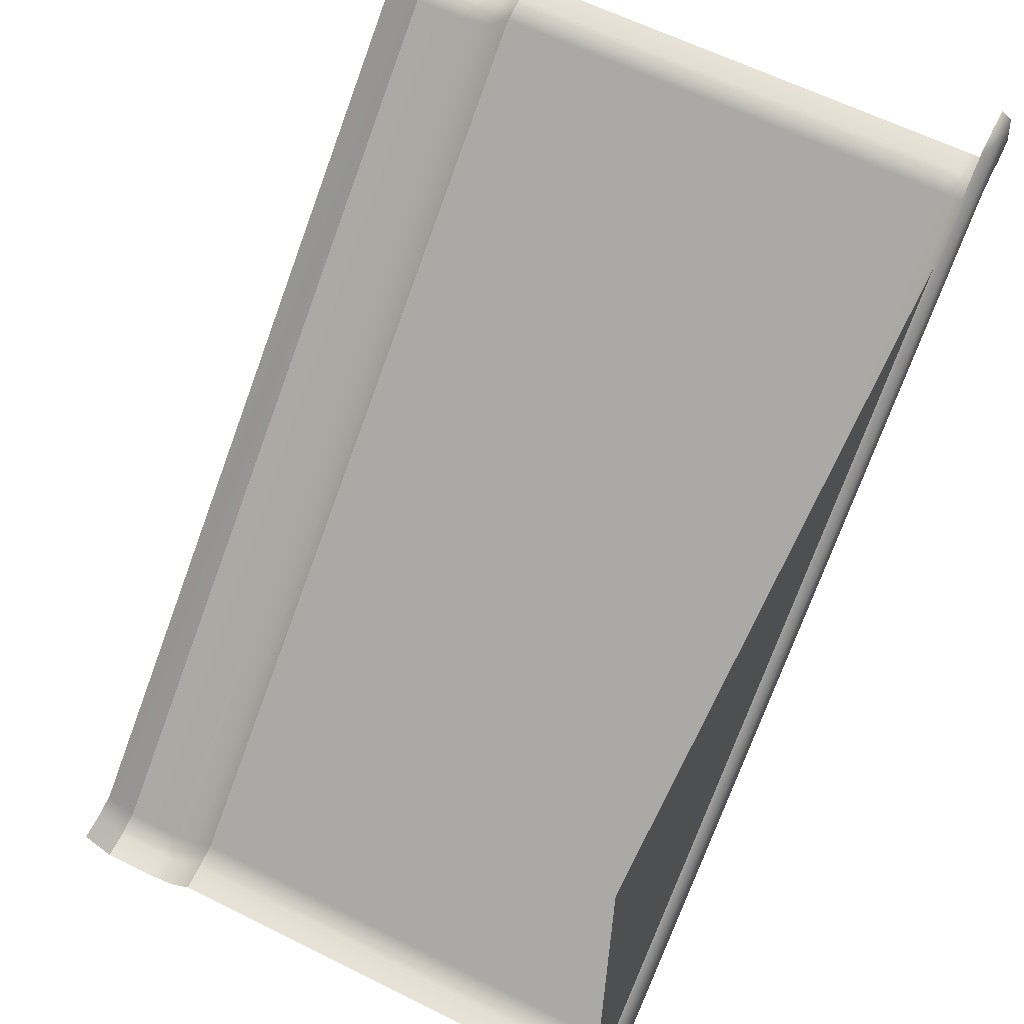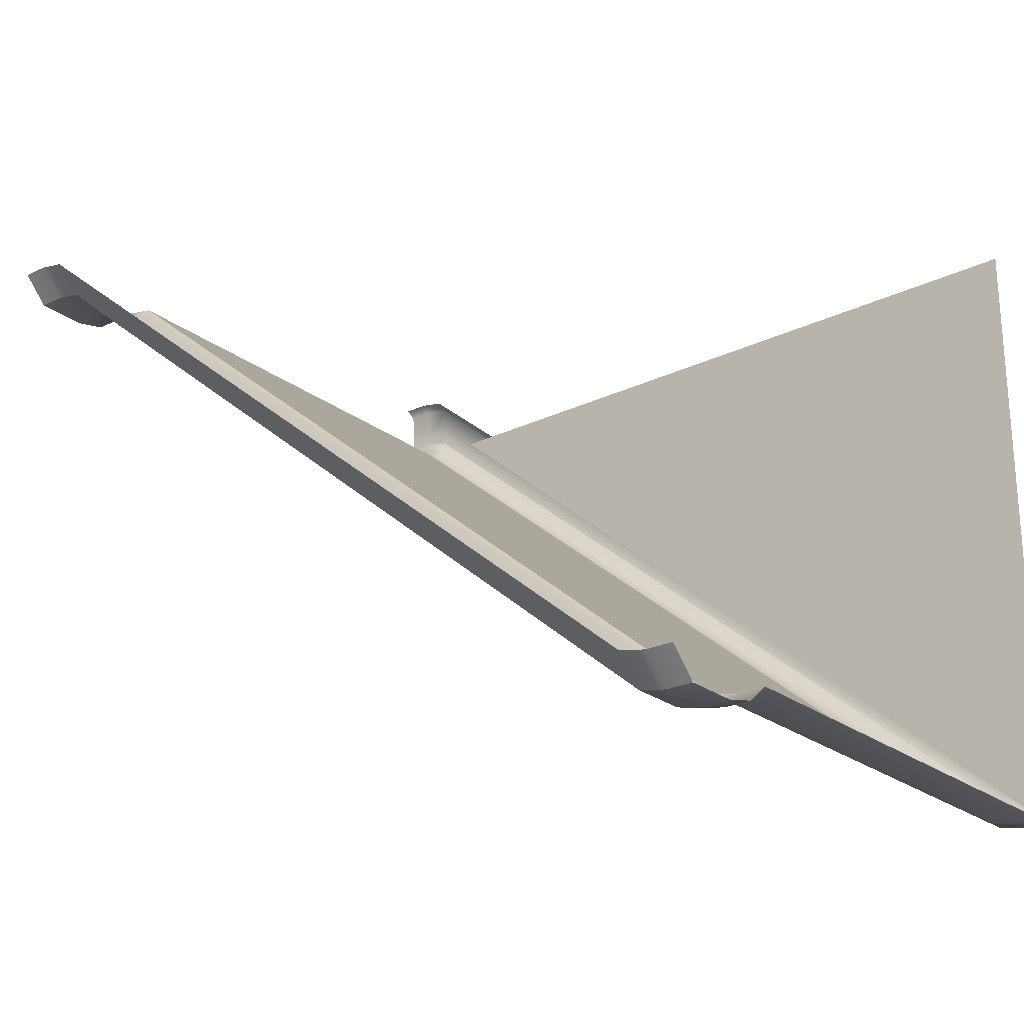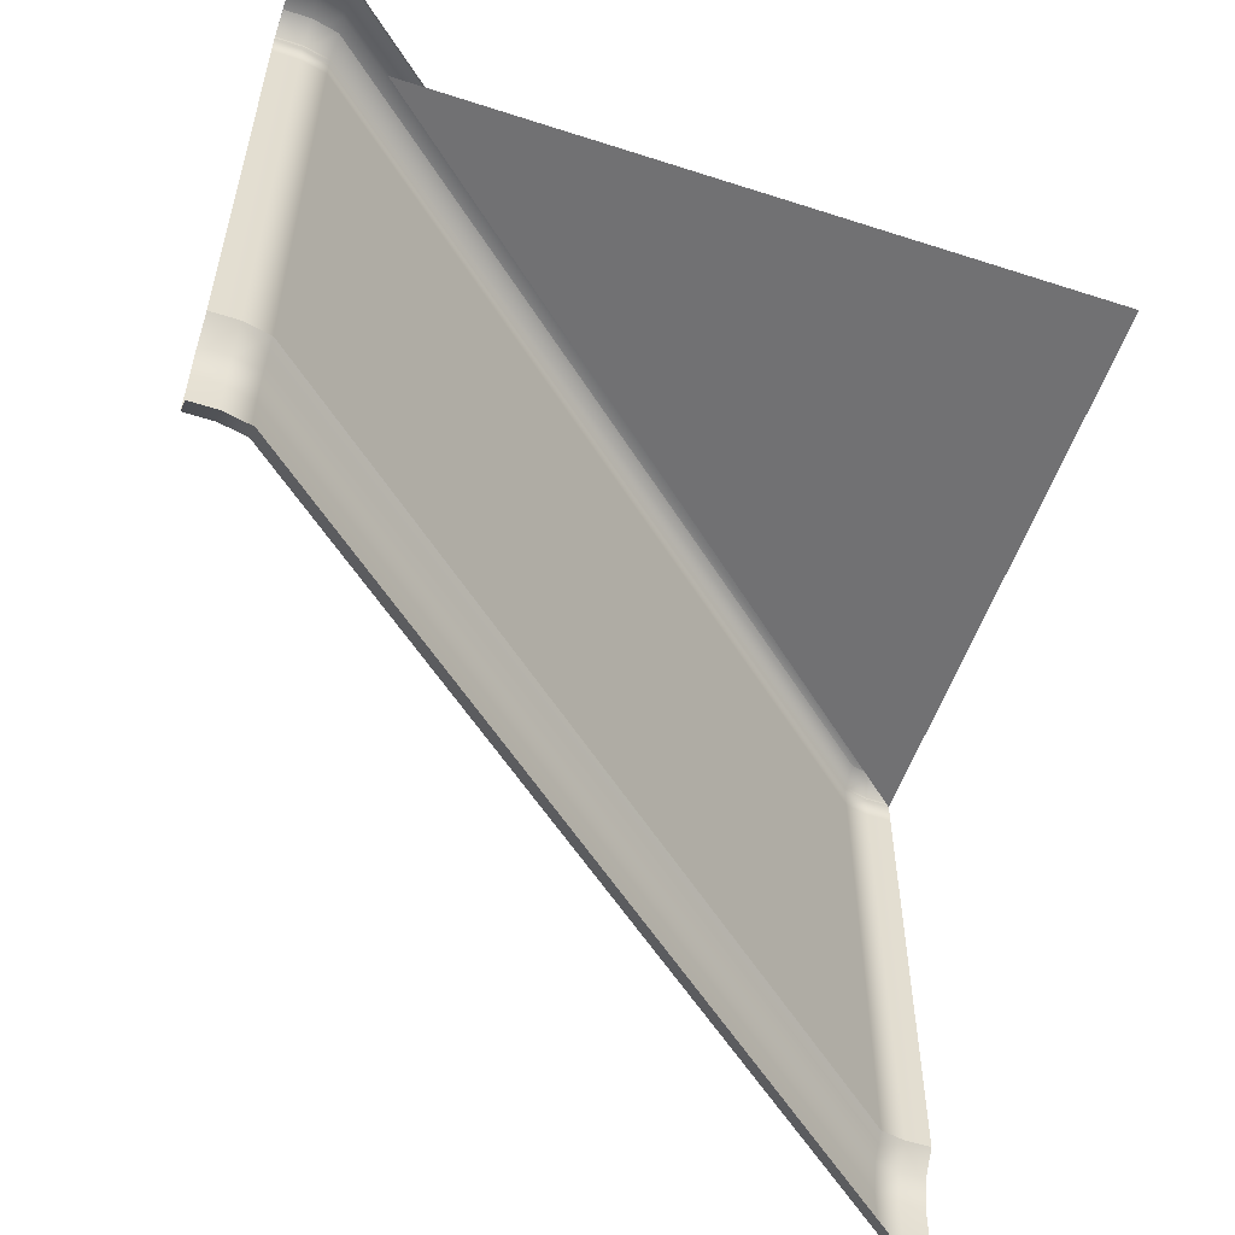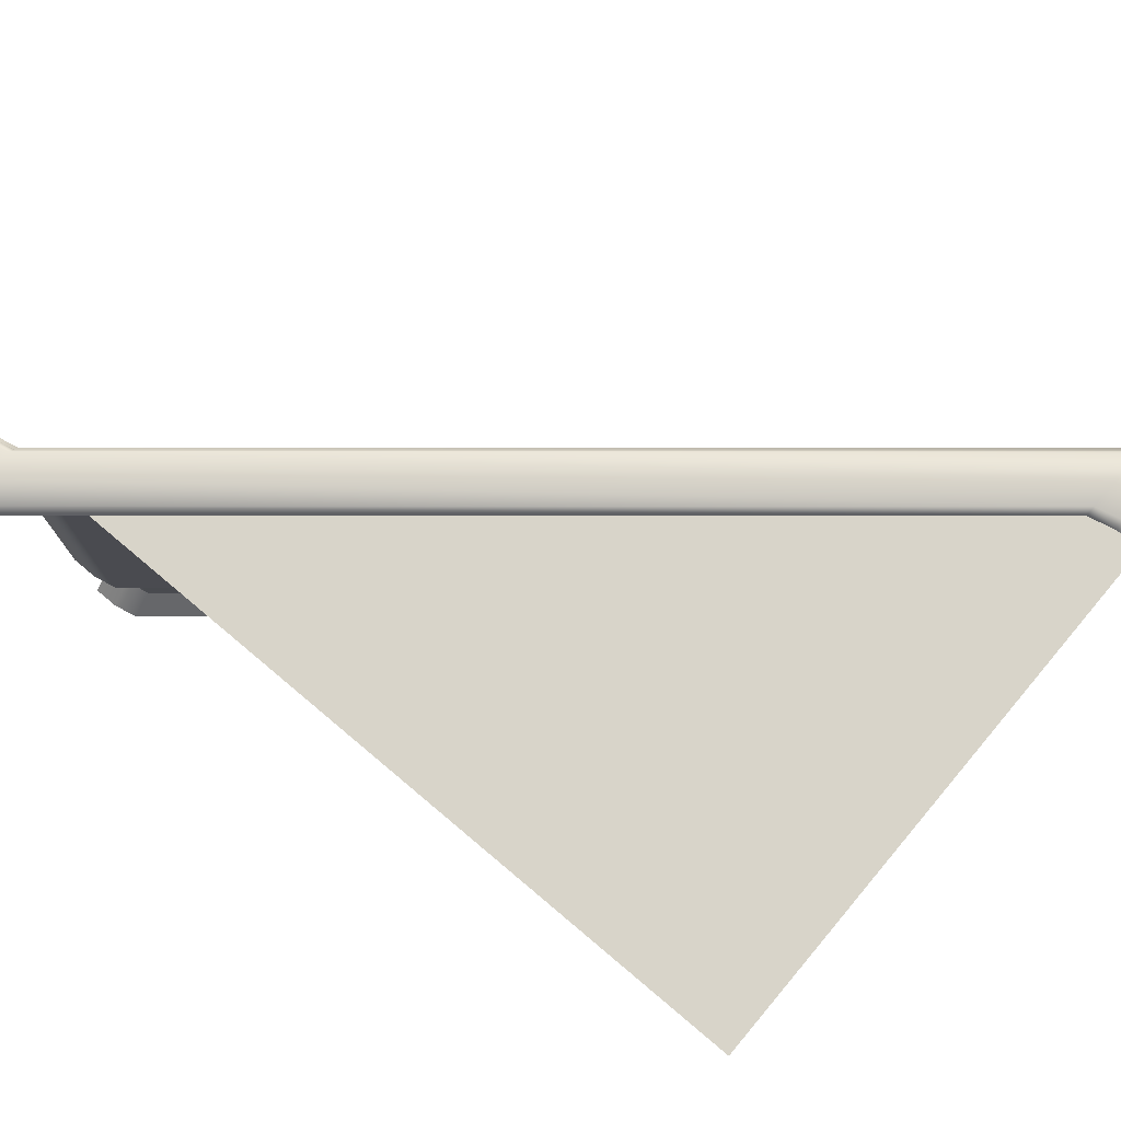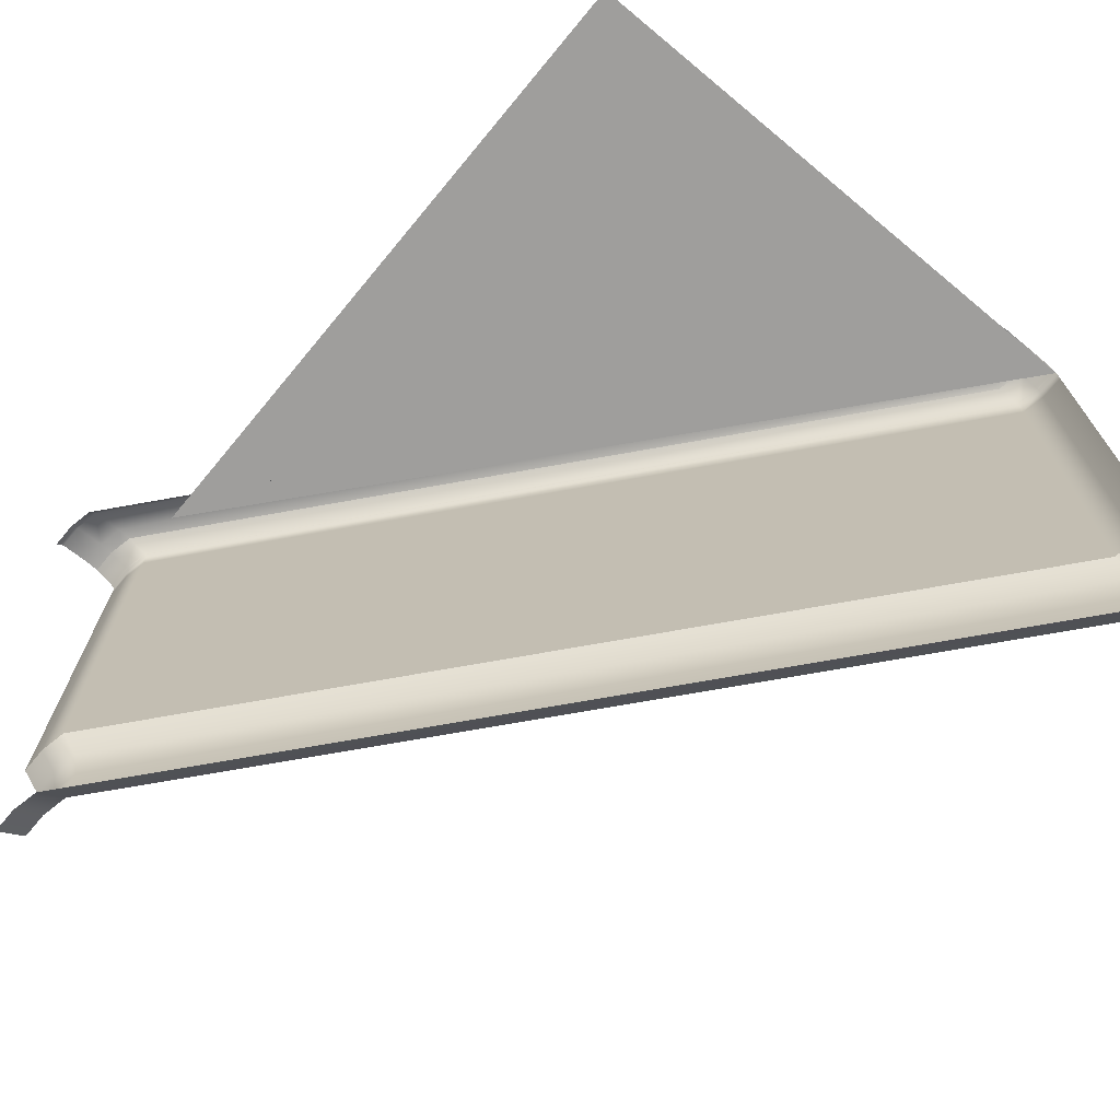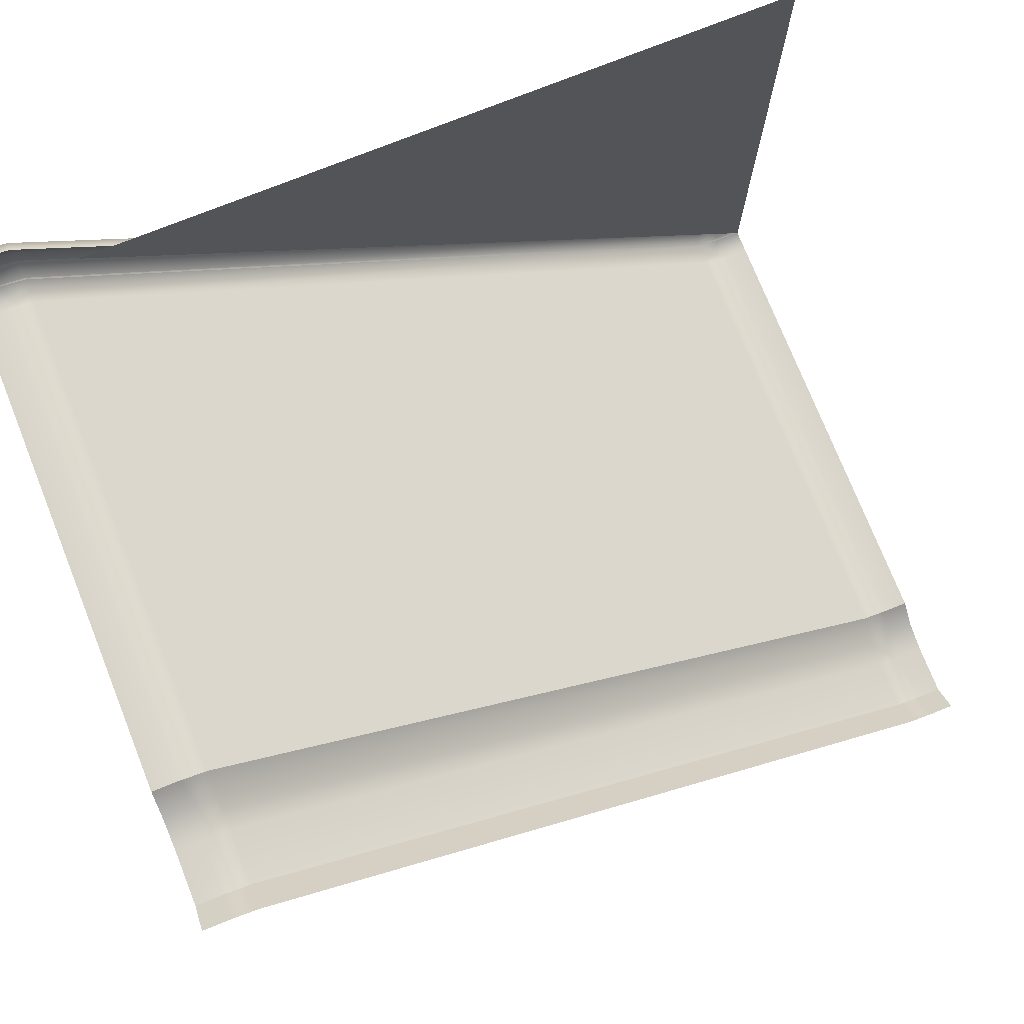
<metadata>
{"format":"obj","ext":"obj","renderer":"f3d","projection":"perspective","resolution":1024,"background":"white","views":[{"elev":62.1,"azim":116.8,"up":"+Z"},{"elev":-24.1,"azim":38.8,"up":"+Z"},{"elev":-55.3,"azim":-18.8,"up":"+Y"},{"elev":75.5,"azim":40.1,"up":"+Y"},{"elev":-71.0,"azim":50.3,"up":"+Y"},{"elev":75.2,"azim":-21.8,"up":"+Z"}]}
</metadata>
<code>
g wall_y6_A_angled1
v -7.75 6 6.75
v -8 6 6.75
v -8 6.097 6.681
v -7.75 6.097 6.681
v -7.5 6 6.7
v -8 6.121 6.382
v -7.5 6.097 6.631
v -0.5 6 0.8106
v -7.75 6.121 6.382
v -8 6.097 6.083
v -0.5 6.097 0.7419
v -0.25 6 0.75
v -7.75 6.097 6.083
v -8 6 6.023
v -7.75 6 6.023
v -7.5 6.121 6.332
v -7.5 6.097 6.033
v -7.5 6 5.973
v -0.5 6 0.08352
v -0.5 6.121 0.4428
v -0.25 6.097 0.6814
v -0.5 6.097 0.1437
v 0 6.097 0.6814
v 0 6 0.75
v 0 6.121 0.3823
v -0.25 6.121 0.3823
v 0 6.097 0.08319
v -0.25 6.097 0.08319
v -0.25 6 0.02295
v 0 6 0.02295
v 0 0.25 -0.25
v -0.2507 3.553e-15 -3.815e-06
v 0 3.553e-15 -3.815e-06
v -0.2484 0.25 -0.25
v -0.4996 3.553e-15 0.05127
v -0.4959 0.25 -0.2008
v -7.504 0.25 5.701
v -7.5 0 5.949
v -7.749 0 6
v -7.752 0.25 5.75
v -8.002 0.25 5.75
v -7.999 0 6
v 0 0.75 -0.25
v -0.2484 0.25 -0.25
v 0 0.25 -0.25
v -0.2491 0.75 -0.25
v 0 1.037 -0.1766
v -0.4959 0.25 -0.2008
v -0.2488 1.037 -0.1766
v 0 1.25 -3.815e-06
v -0.2485 1.25 -3.815e-06
v -0.4953 0.75 -0.2012
v -0.4962 1.037 -0.1273
v -0.4958 1.25 0.04909
v -7.504 1.25 5.951
v -7.505 0.75 5.701
v -7.504 0.25 5.701
v -7.752 0.25 5.75
v -7.504 1.037 5.774
v -7.751 0.75 5.75
v -7.751 1.037 5.823
v -7.751 1.25 6
v -8.001 1.25 6
v -8.001 1.037 5.823
v -8.001 0.75 5.75
v -8.002 0.25 5.75
v 0 2.388 -3.815e-06
v -0.2485 1.25 -3.815e-06
v 0 1.25 -3.815e-06
v -0.2492 2.388 -3.815e-06
v -0.4958 1.25 0.04909
v -0.4952 2.388 0.04876
v -7.505 2.388 5.951
v -7.504 1.25 5.951
v -7.751 1.25 6
v -7.751 2.388 6
v -8.001 2.388 6
v -8.001 1.25 6
v 0 5.781 -3.815e-06
v -0.2492 2.388 -3.815e-06
v 0 2.388 -3.815e-06
v -0.2492 5.781 -3.815e-06
v -0.4952 2.388 0.04876
v -0.4952 5.781 0.04876
v -7.505 2.388 5.951
v -7.505 5.781 5.951
v -7.751 2.388 6
v -7.751 5.781 6
v -8.001 5.781 6
v -8.001 2.388 6
v 0 6 -3.815e-06
v -0.2492 5.781 -3.815e-06
v 0 5.781 -3.815e-06
v -0.2475 6 -3.815e-06
v 0 6.097 0.25
v -0.4952 5.781 0.04876
v -0.2525 6.097 0.25
v -0.4967 6 0.04961
v -7.505 5.781 5.951
v -0.5048 6.097 0.3043
v -7.503 6 5.95
v -7.495 6.097 6.196
v -7.751 5.781 6
v -7.753 6 6
v -7.747 6.097 6.25
v -7.998 6.097 6.25
v -8.002 6 6
v -8.001 5.781 6
v -2 6 6
v 0 6 4
v 0 6 6
v -2 6 4
v -4 6 6
v 0 6 2
v -4 6 4
v -6 6 6
v -2 6 2
v 0 6 0
v -2.167 6 1.857
v -4.333 6 3.714
v -6 6 5.143
v -7 6 6
g wall_y6_A_angled1_0
f 3 2 1
f 4 3 1
f 4 1 5
f 6 3 4
f 7 4 5
f 5 8 7
f 9 6 4
f 9 4 7
f 10 6 9
f 8 11 7
f 11 8 12
f 13 10 9
f 14 10 13
f 15 14 13
f 16 9 7
f 13 9 16
f 7 11 16
f 15 13 17
f 17 13 16
f 18 15 17
f 18 17 19
f 11 20 16
f 16 20 17
f 21 11 12
f 20 11 21
f 17 22 19
f 20 22 17
f 21 12 23
f 12 24 23
f 21 23 25
f 26 20 21
f 26 21 25
f 22 20 26
f 26 25 27
f 19 22 28
f 28 22 26
f 28 26 27
f 29 19 28
f 28 27 30
f 29 28 30
f 33 32 31
f 32 34 31
f 34 32 35
f 36 34 35
f 37 36 35
f 38 37 35
f 37 38 39
f 40 37 39
f 41 40 39
f 42 41 39
f 45 44 43
f 44 46 43
f 43 46 47
f 46 44 48
f 46 49 47
f 47 49 50
f 49 51 50
f 52 46 48
f 49 46 52
f 51 49 53
f 53 49 52
f 54 51 53
f 55 54 53
f 56 52 48
f 57 56 48
f 56 57 58
f 59 53 52
f 59 55 53
f 56 59 52
f 60 56 58
f 59 56 60
f 55 59 61
f 61 59 60
f 62 55 61
f 63 62 61
f 64 63 61
f 64 61 60
f 65 64 60
f 65 60 58
f 66 65 58
f 69 68 67
f 68 70 67
f 70 68 71
f 72 70 71
f 73 72 71
f 74 73 71
f 73 74 75
f 76 73 75
f 77 76 75
f 78 77 75
f 81 80 79
f 80 82 79
f 82 80 83
f 84 82 83
f 84 83 85
f 86 84 85
f 86 85 87
f 88 86 87
f 88 87 89
f 87 90 89
f 93 92 91
f 92 94 91
f 91 94 95
f 94 92 96
f 94 97 95
f 98 94 96
f 97 94 98
f 98 96 99
f 100 97 98
f 101 98 99
f 100 98 101
f 102 100 101
f 101 99 103
f 102 101 104
f 104 101 103
f 105 102 104
f 105 104 106
f 104 107 106
f 104 103 107
f 103 108 107
g wall_y6_A_angled1_1
f 111 110 109
f 110 112 109
f 109 112 113
f 110 114 112
f 112 115 113
f 113 115 116
f 114 117 112
f 112 117 115
f 114 118 117
f 118 119 117
f 117 119 115
f 119 120 115
f 115 120 116
f 120 121 116
f 122 116 121

</code>
